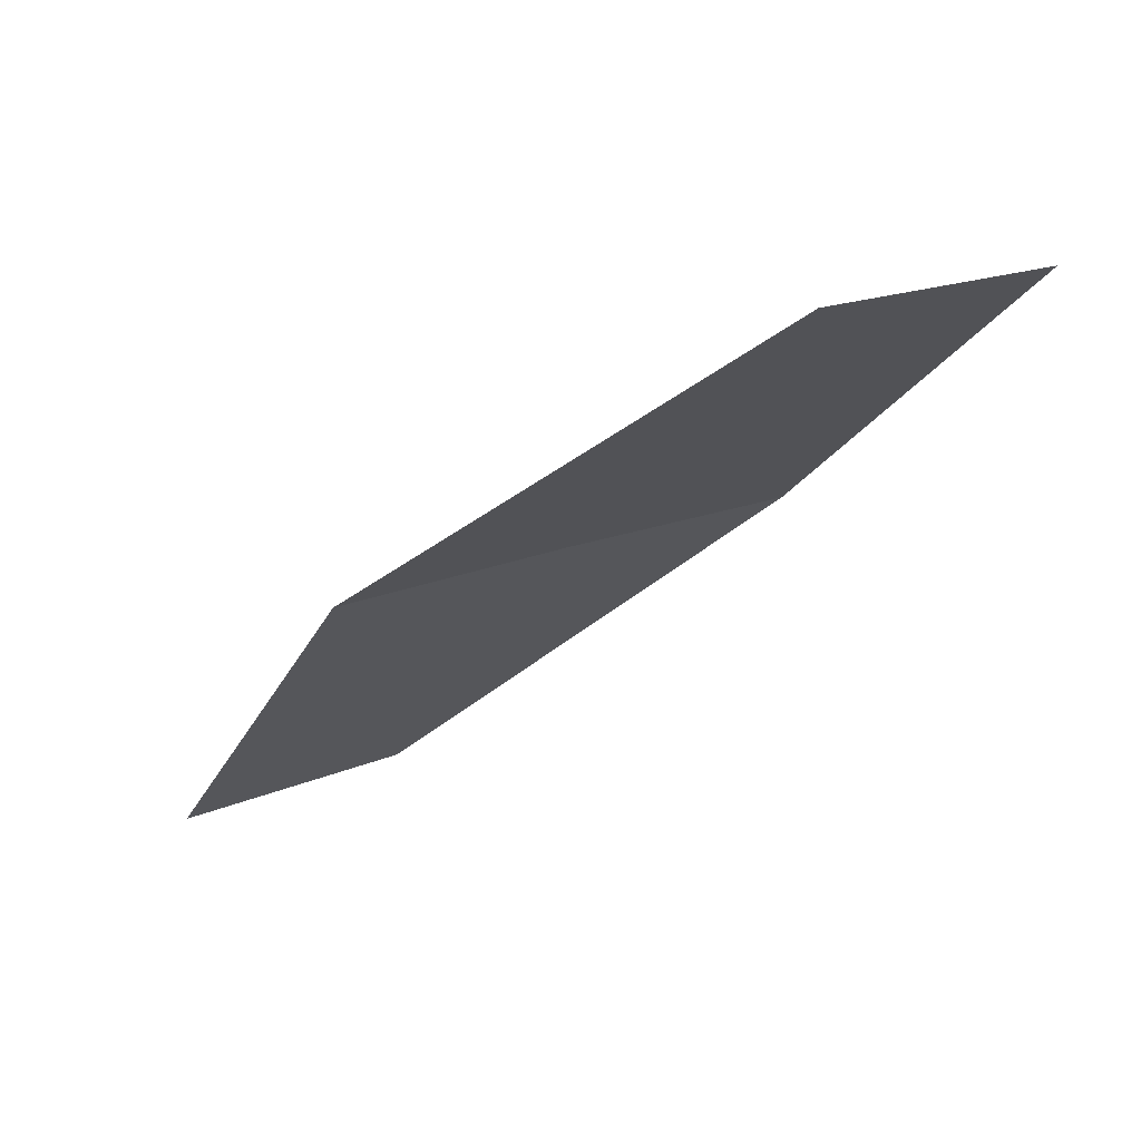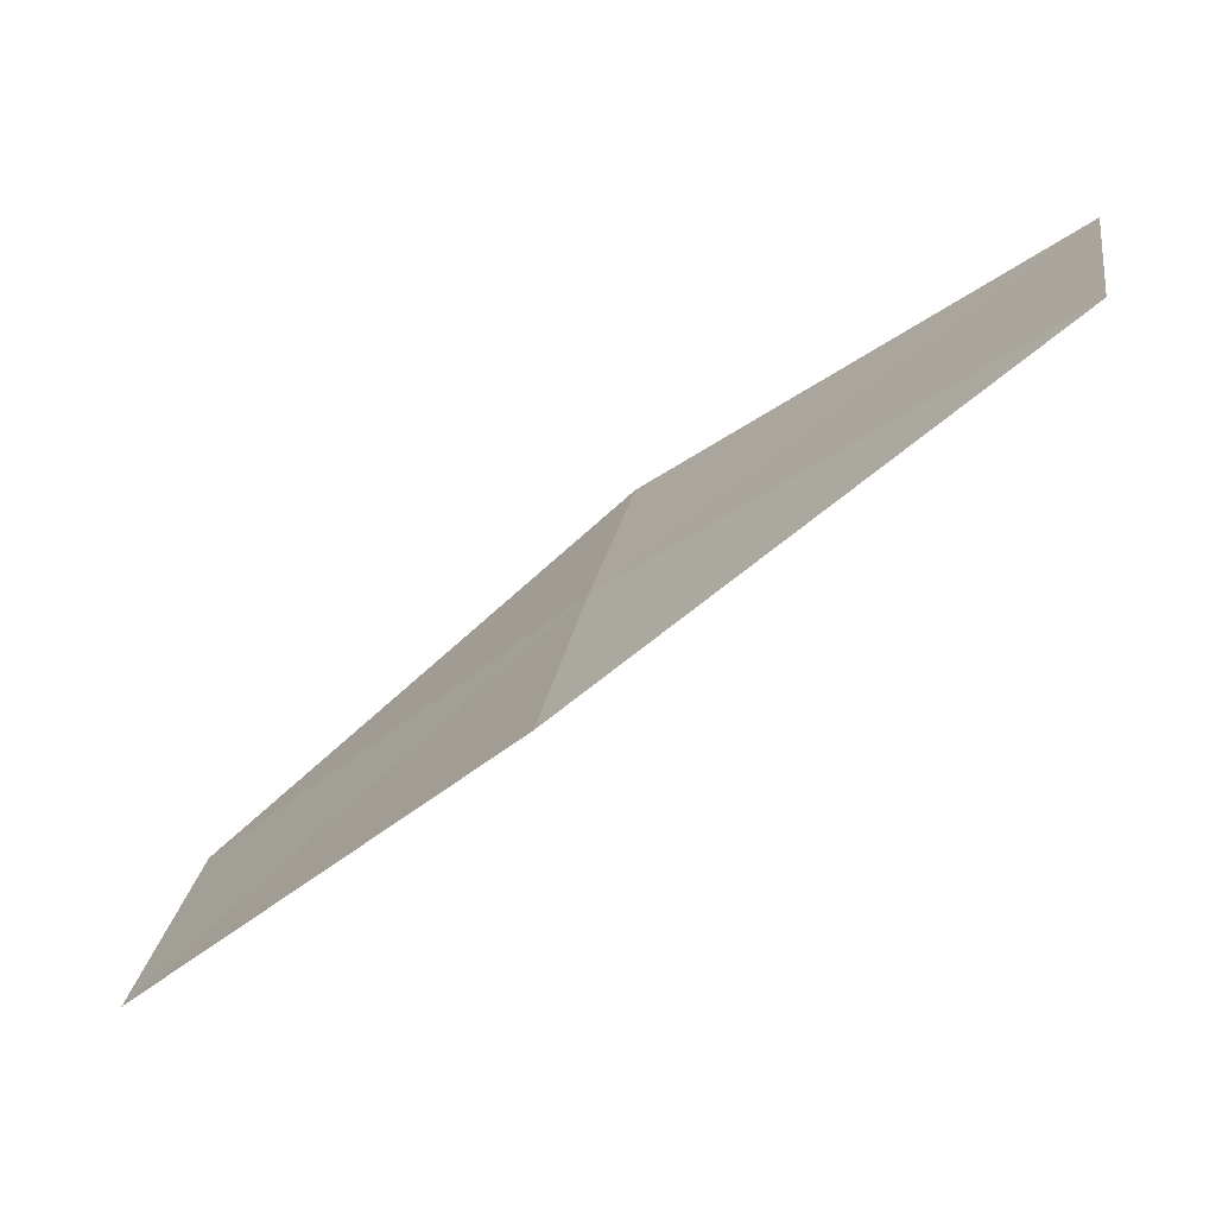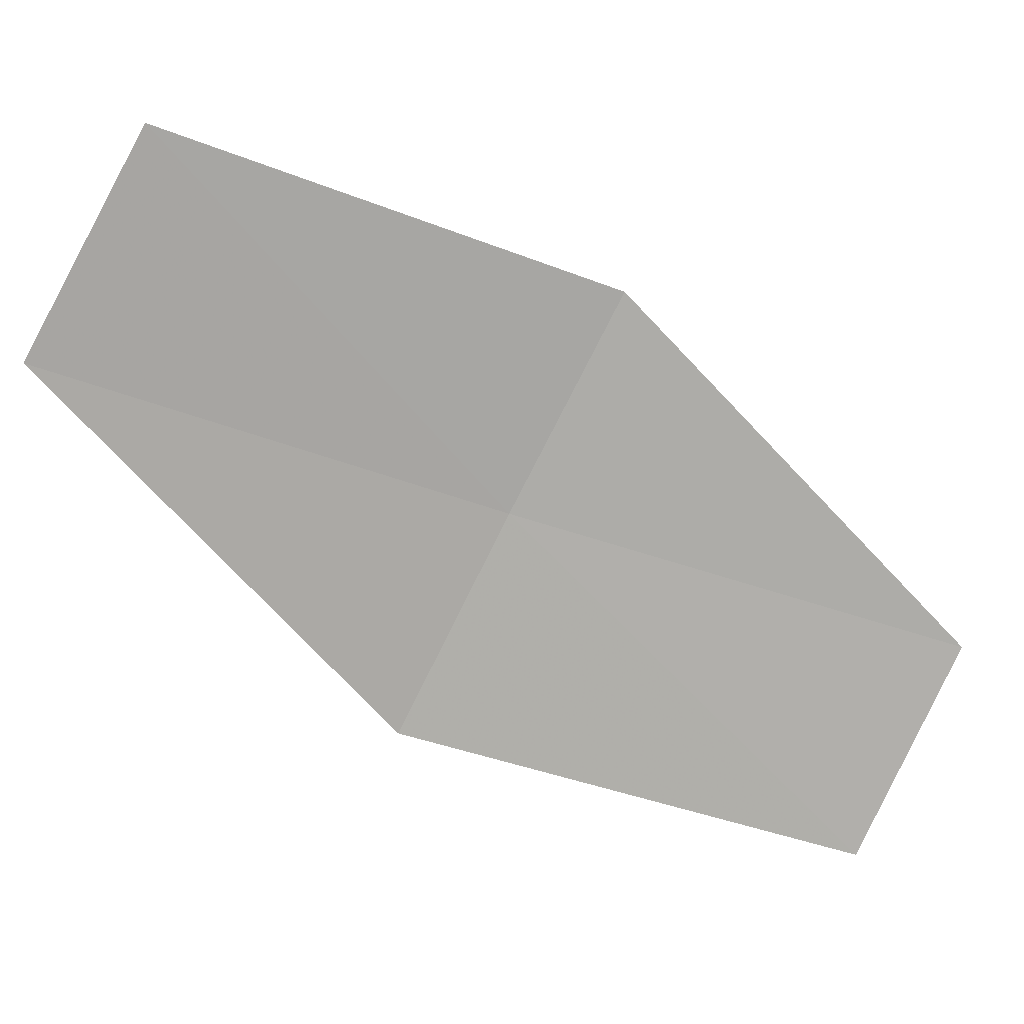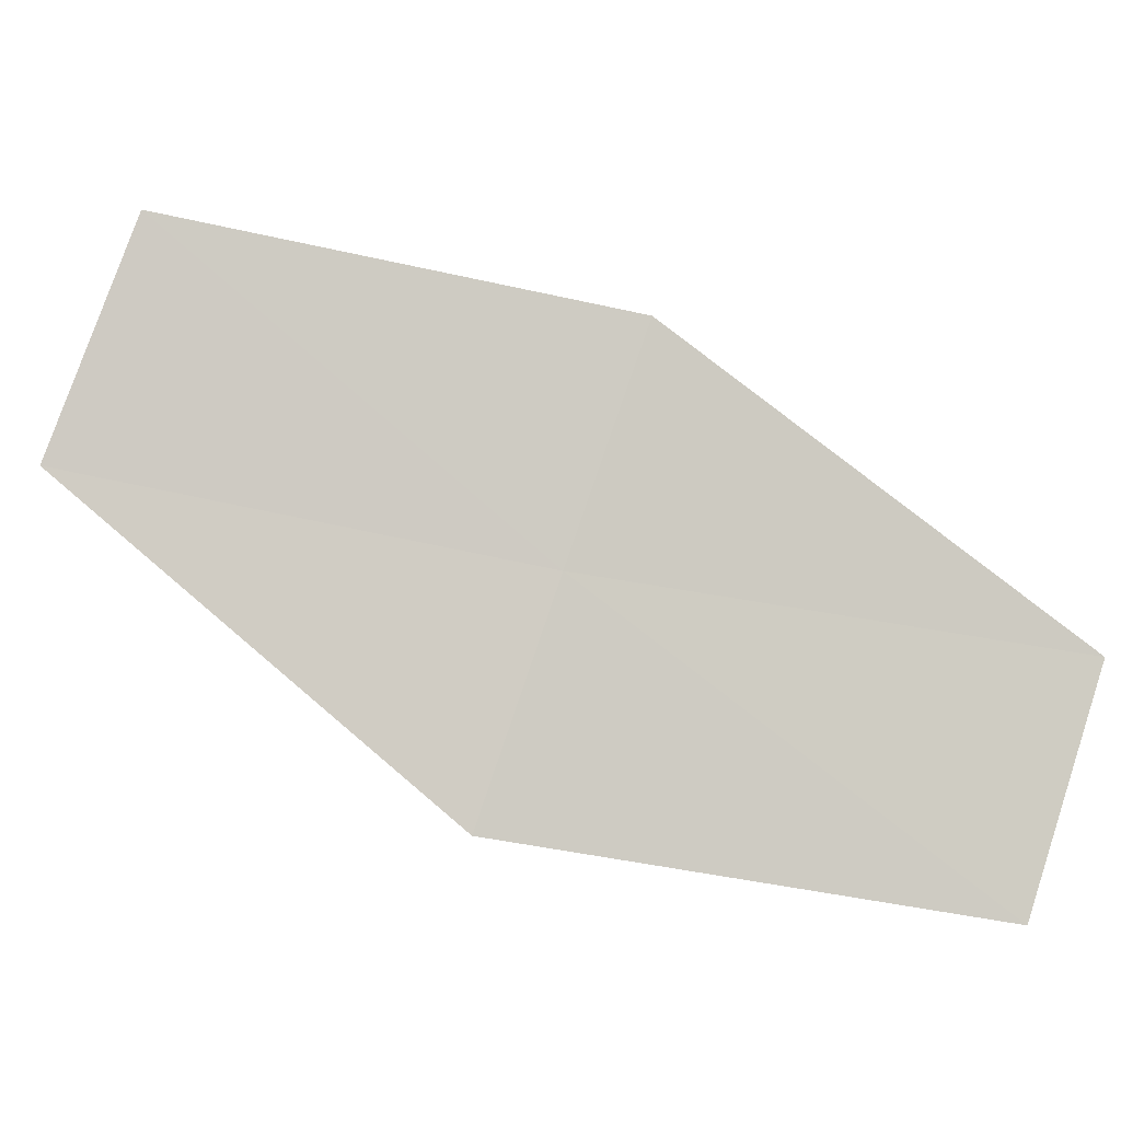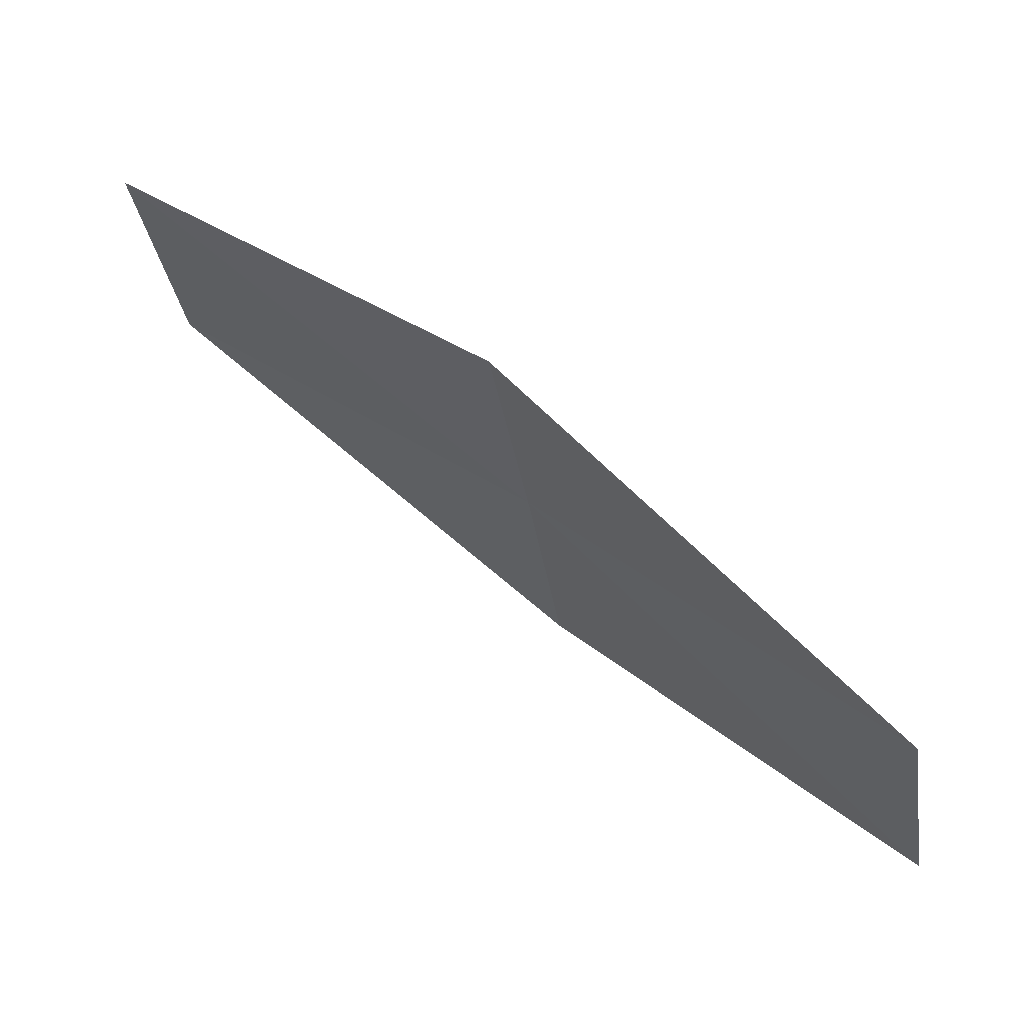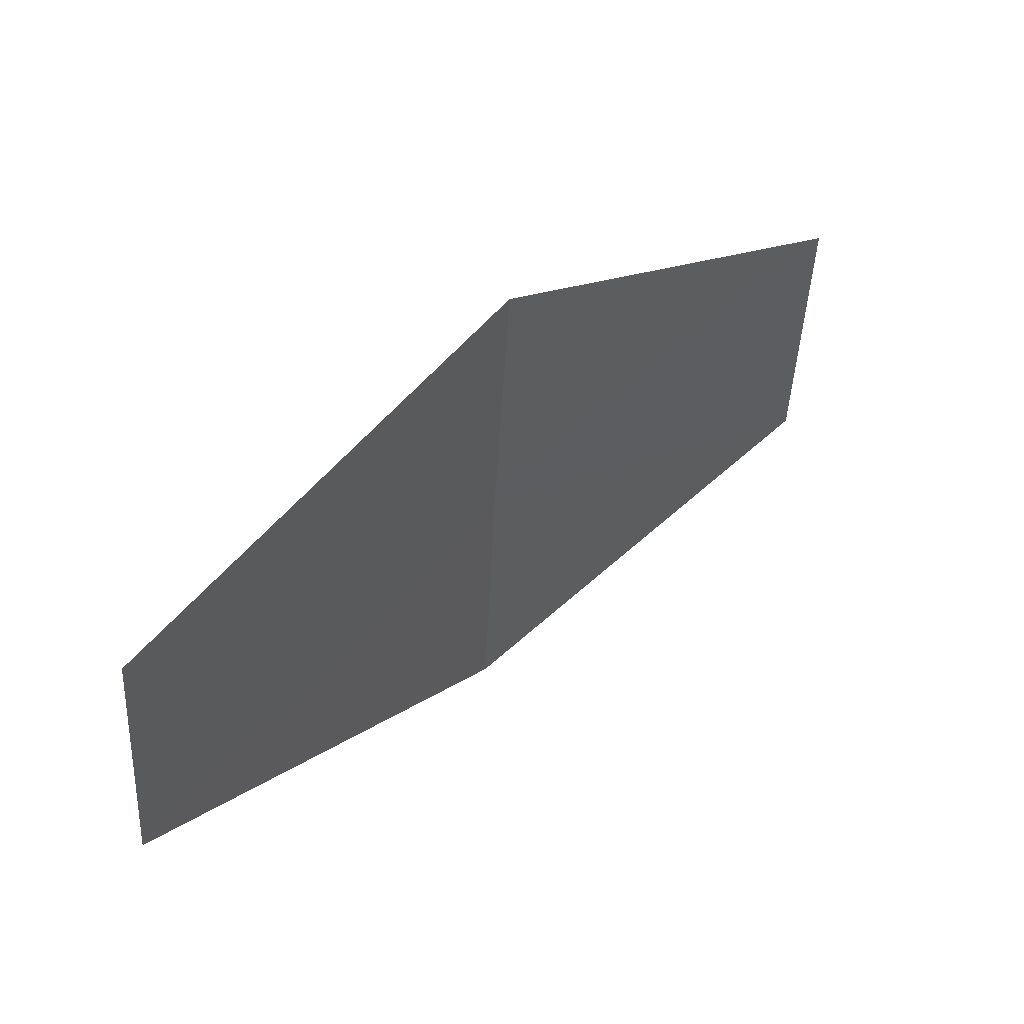
<metadata>
{"format":"obj","ext":"obj","renderer":"f3d","projection":"perspective","resolution":1024,"background":"white","views":[{"elev":-68.2,"azim":-102.4,"up":"+Z"},{"elev":62.4,"azim":1.9,"up":"+Z"},{"elev":-19.2,"azim":123.1,"up":"+Y"},{"elev":-40.8,"azim":137.2,"up":"+Y"},{"elev":19.8,"azim":-178.9,"up":"+Y"},{"elev":-6.7,"azim":-13.5,"up":"+Z"}]}
</metadata>
<code>
v -15.37 20.37 21.52
v -13.03 22.03 22.3
v -15.18 21.45 20.63
v -17.33 19.75 19.63
v -17.53 18.65 20.47
v -15.56 19.24 22.41
v -13.21 20.93 23.26
f 1 2 3
f 1 3 4
f 1 4 5
f 1 5 6
f 1 7 2
f 1 6 7

</code>
